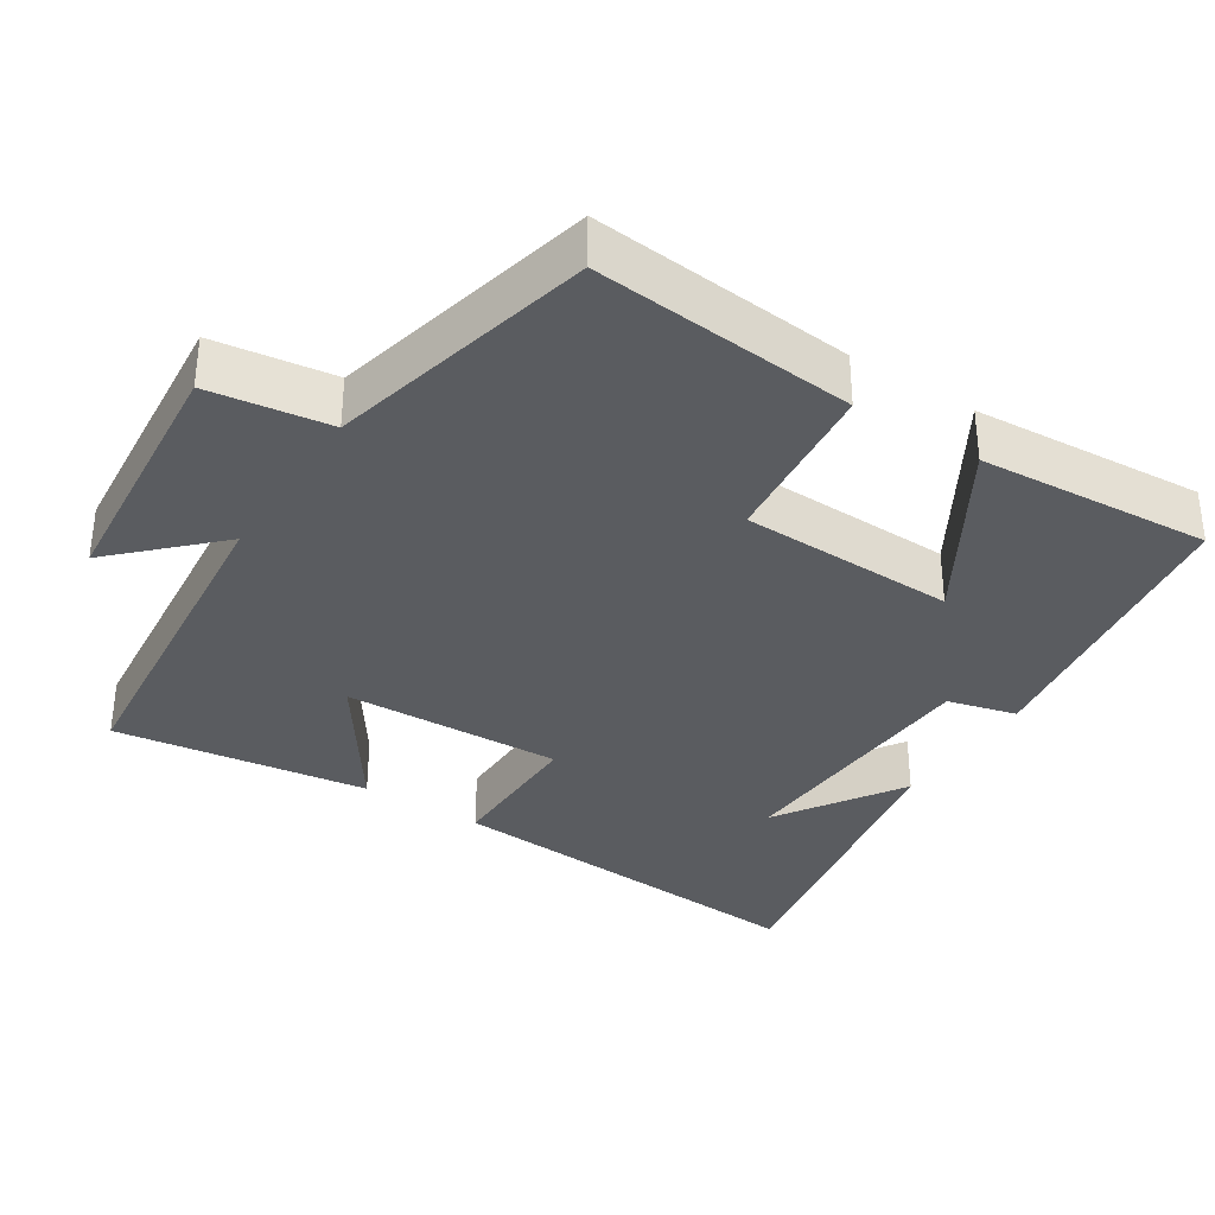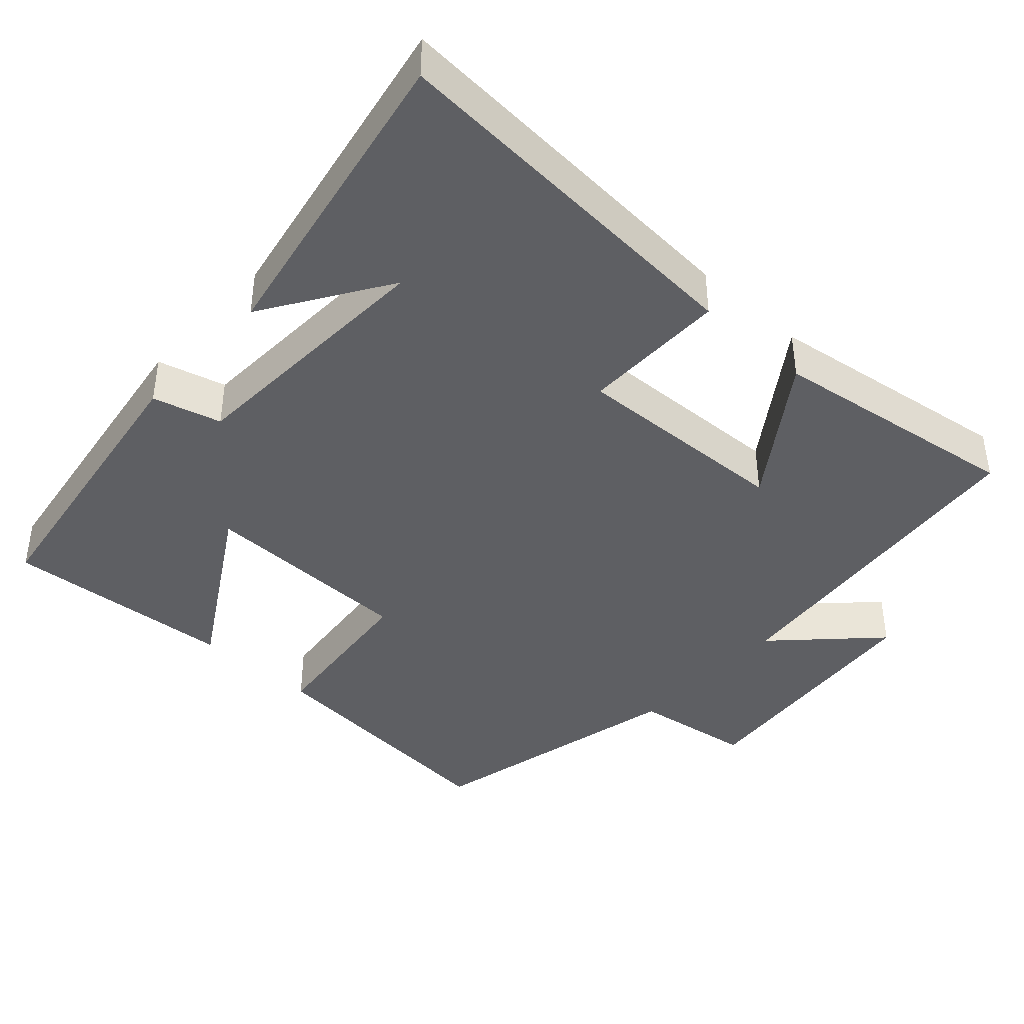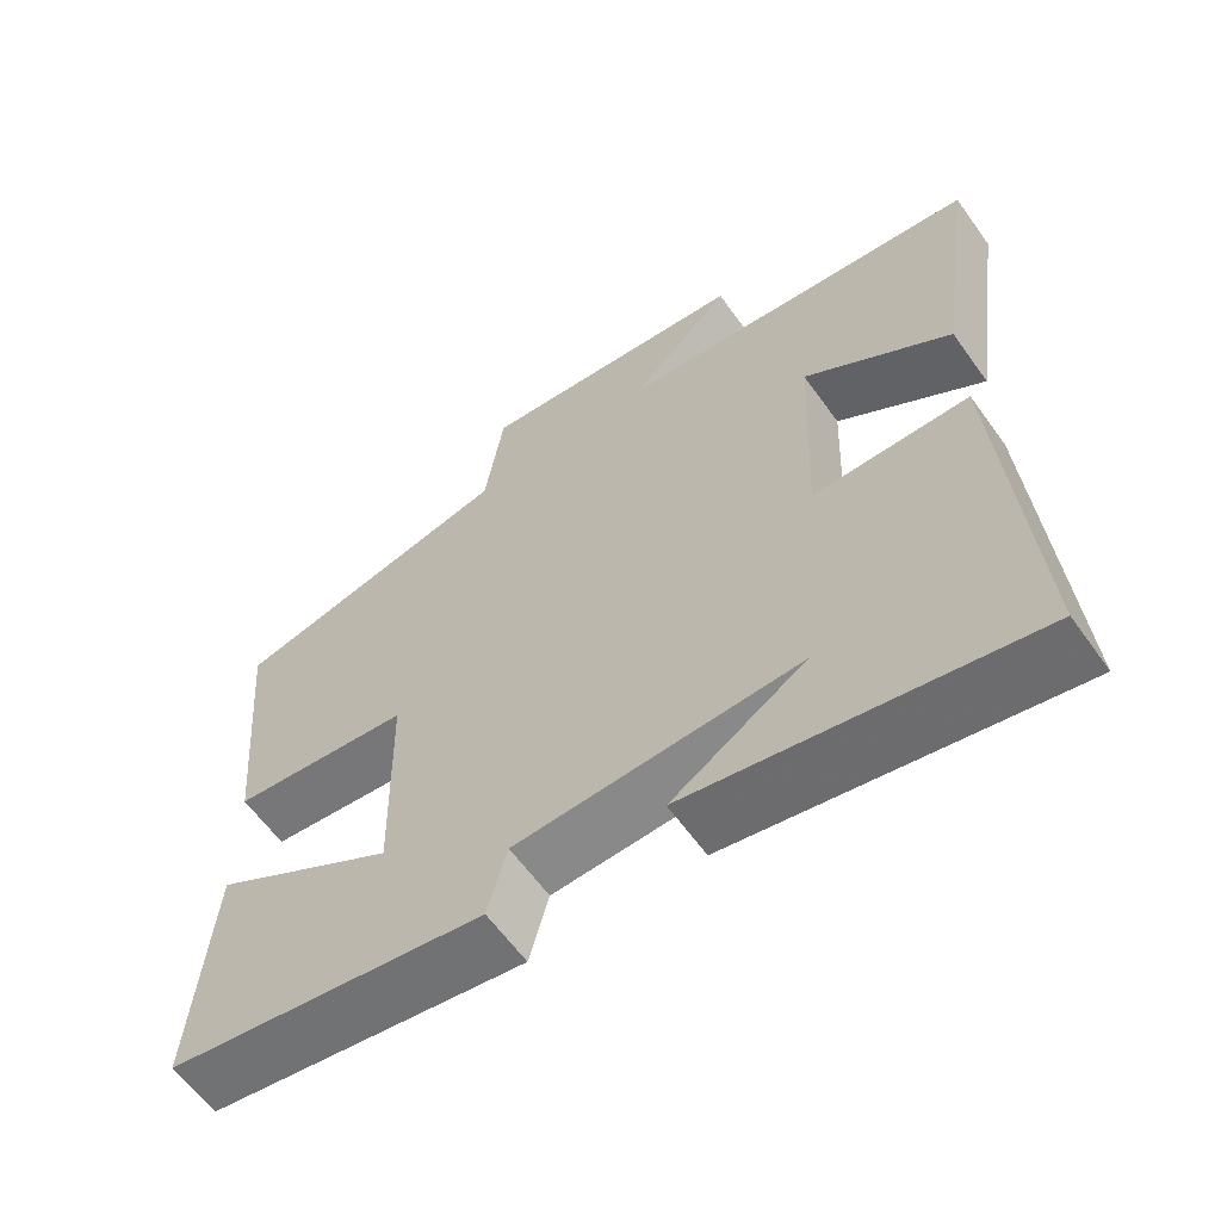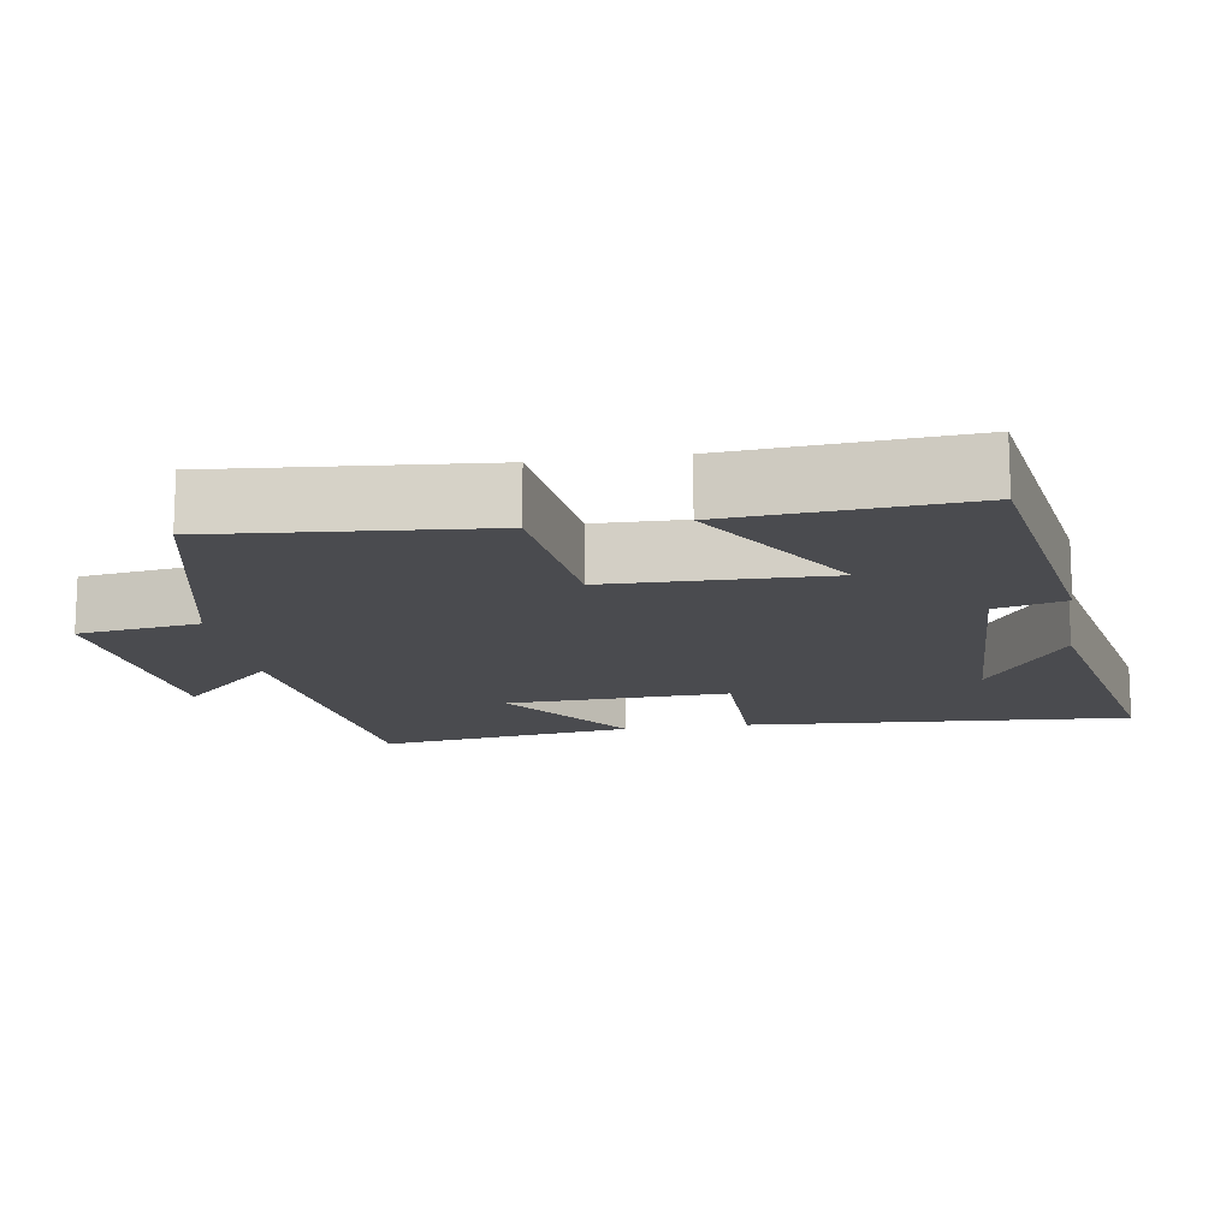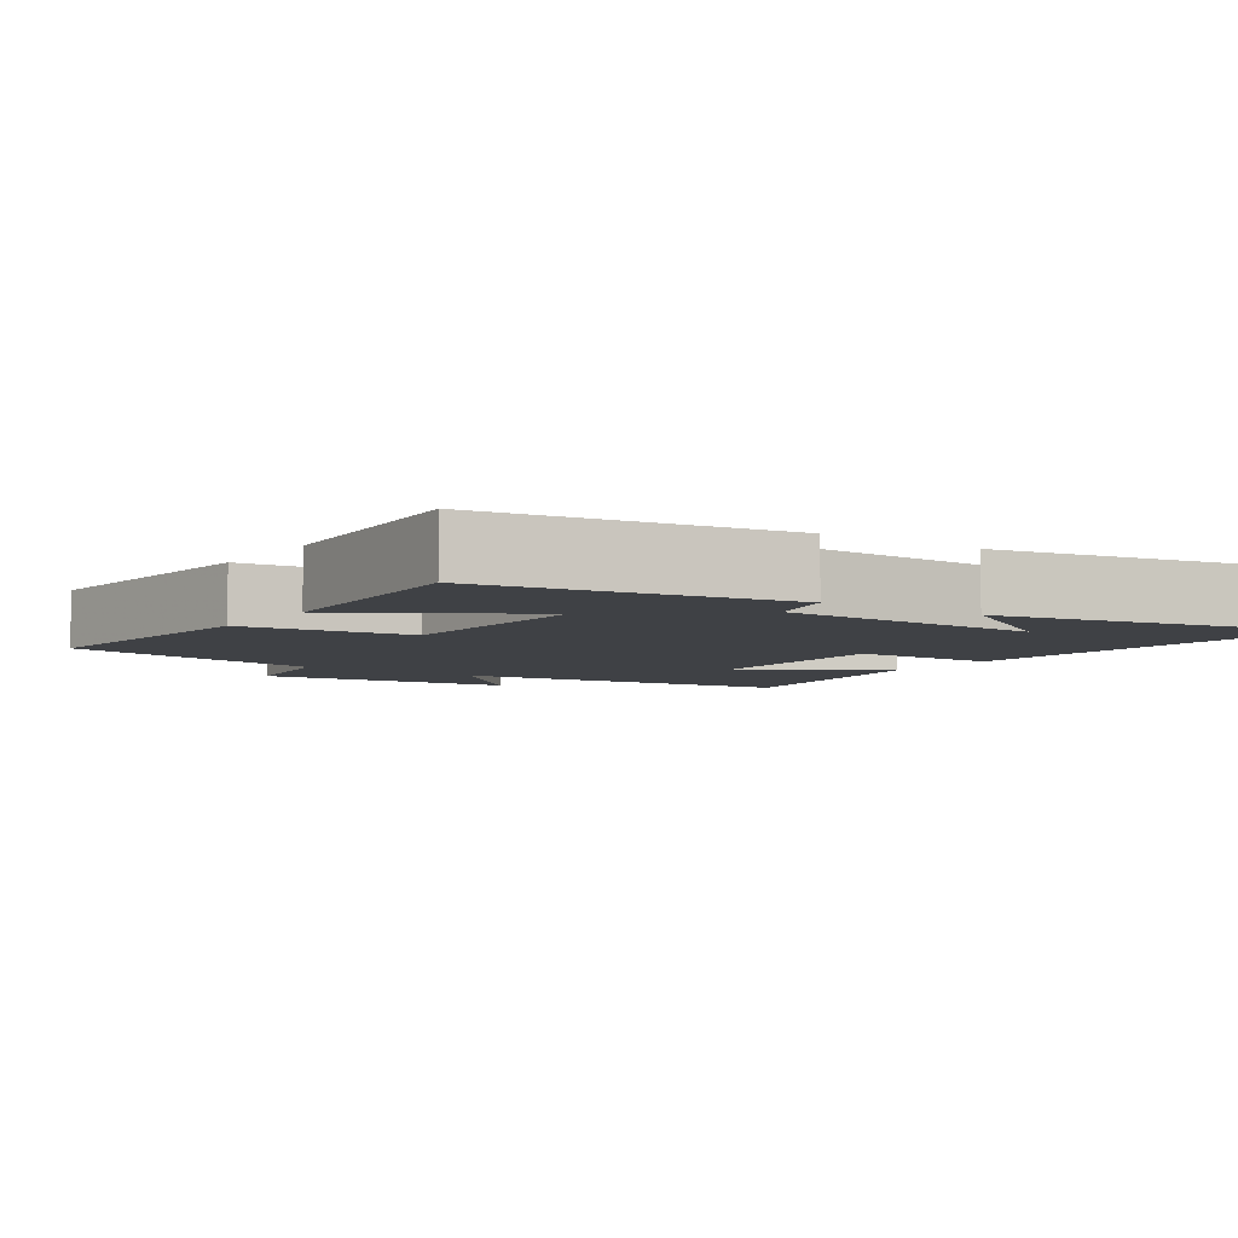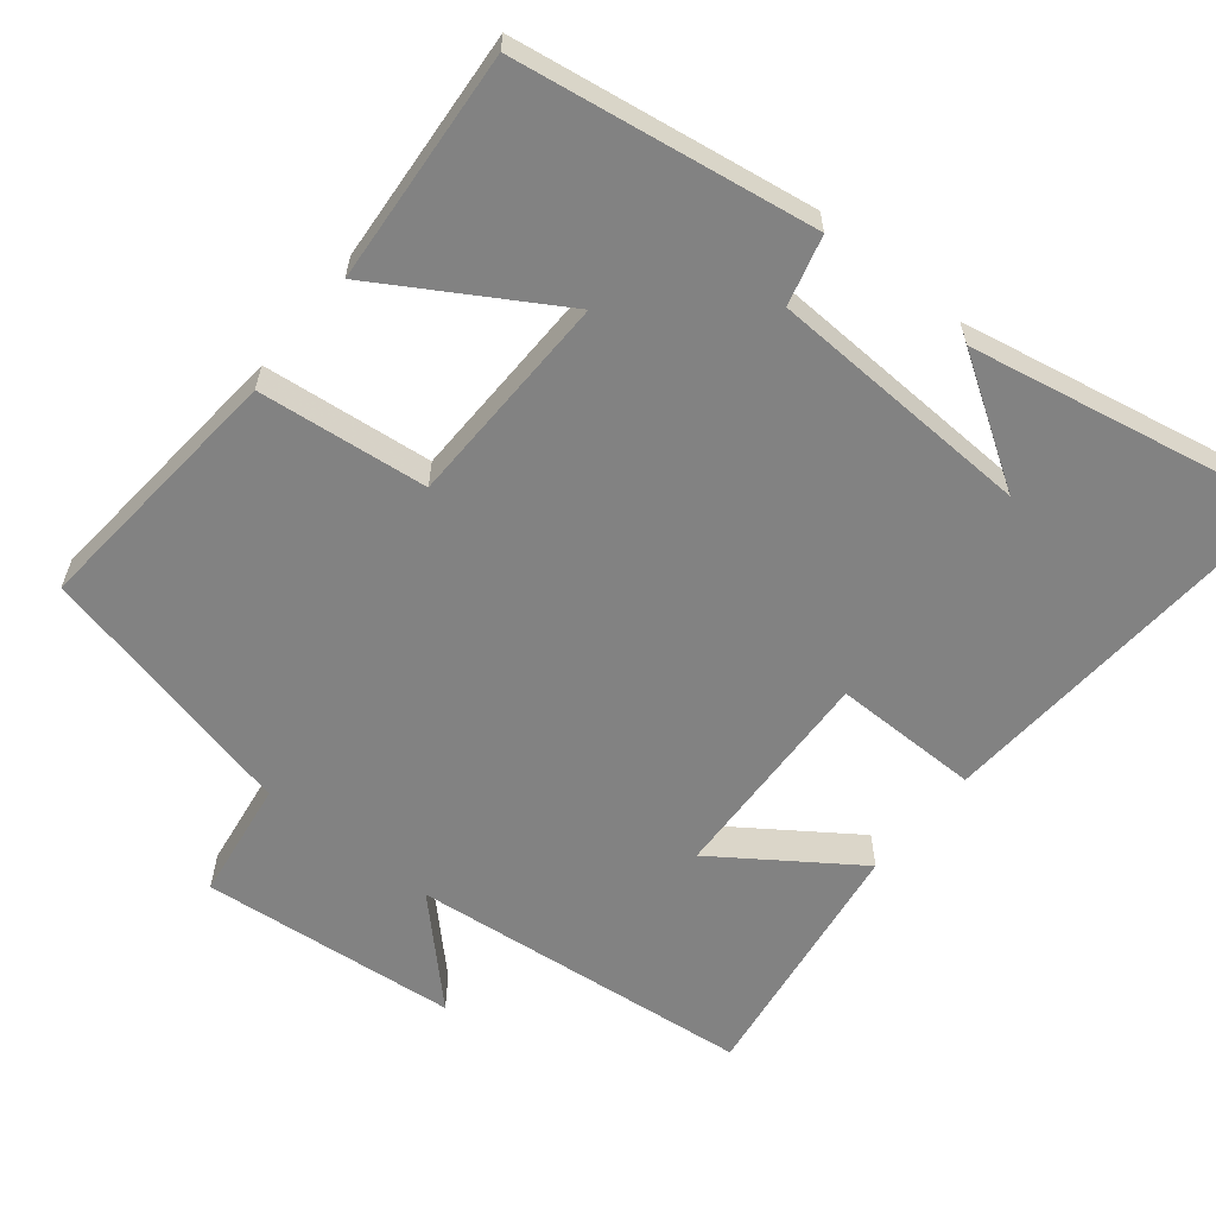
<metadata>
{"format":"obj","ext":"obj","renderer":"f3d","projection":"perspective","resolution":1024,"background":"white","views":[{"elev":-34.4,"azim":57.0,"up":"+Y"},{"elev":-41.3,"azim":-132.4,"up":"+Y"},{"elev":-61.5,"azim":-144.5,"up":"+Z"},{"elev":-14.3,"azim":99.0,"up":"+Y"},{"elev":-5.7,"azim":145.5,"up":"+Y"},{"elev":-60.7,"azim":141.1,"up":"+Y"}]}
</metadata>
<code>
v 0.524 0.07 -0.437
v 0.116 0.07 -0.5
v 0.091 0.07 -0.406
v -0.271 0.07 -0.39
v -0.1 0.07 -0.5
v -0.535 0.07 -0.584
v -0.5 0.07 -0.064
v -0.3 0.07 -0.065
v -0.312 0.07 0.235
v -0.5 0.07 0.104
v -0.55 0.07 0.451
v -0.08 0.07 0.5
v -0.21 0.07 0.63
v 0.142 0.07 0.664
v 0.166 0.07 0.5
v 0.531 0.07 0.415
v 0.5 0.07 0.056
v 0.269 0.07 0.031
v 0.263 0.07 -0.263
v 0.5 0.07 -0.12
v 0.524 0 -0.437
v 0.116 0 -0.5
v 0.091 0 -0.406
v -0.271 0 -0.39
v -0.1 0 -0.5
v -0.535 0 -0.584
v -0.5 0 -0.064
v -0.3 0 -0.065
v -0.312 0 0.235
v -0.5 0 0.104
v -0.55 0 0.451
v -0.08 0 0.5
v -0.21 0 0.63
v 0.142 0 0.664
v 0.166 0 0.5
v 0.531 0 0.415
v 0.5 0 0.056
v 0.269 0 0.031
v 0.263 0 -0.263
v 0.5 0 -0.12
f 1 2 3
f 20 1 3
f 19 20 3
f 18 19 3 4
f 15 16 17 18
f 15 18 4
f 12 13 14 15
f 12 15 4
f 9 10 11 12
f 8 9 12 4
f 7 8 4
f 6 7 4
f 4 5 6
f 23 22 21
f 23 21 40
f 23 40 39
f 24 23 39 38
f 38 37 36 35
f 24 38 35
f 35 34 33 32
f 24 35 32
f 32 31 30 29
f 24 32 29 28
f 24 28 27
f 24 27 26
f 26 25 24
f 1 21 22 2
f 2 22 23 3
f 3 23 24 4
f 4 24 25 5
f 5 25 26 6
f 6 26 27 7
f 7 27 28 8
f 8 28 29 9
f 9 29 30 10
f 10 30 31 11
f 11 31 32 12
f 12 32 33 13
f 13 33 34 14
f 14 34 35 15
f 15 35 36 16
f 16 36 37 17
f 17 37 38 18
f 18 38 39 19
f 19 39 40 20
f 20 40 21 1

</code>
